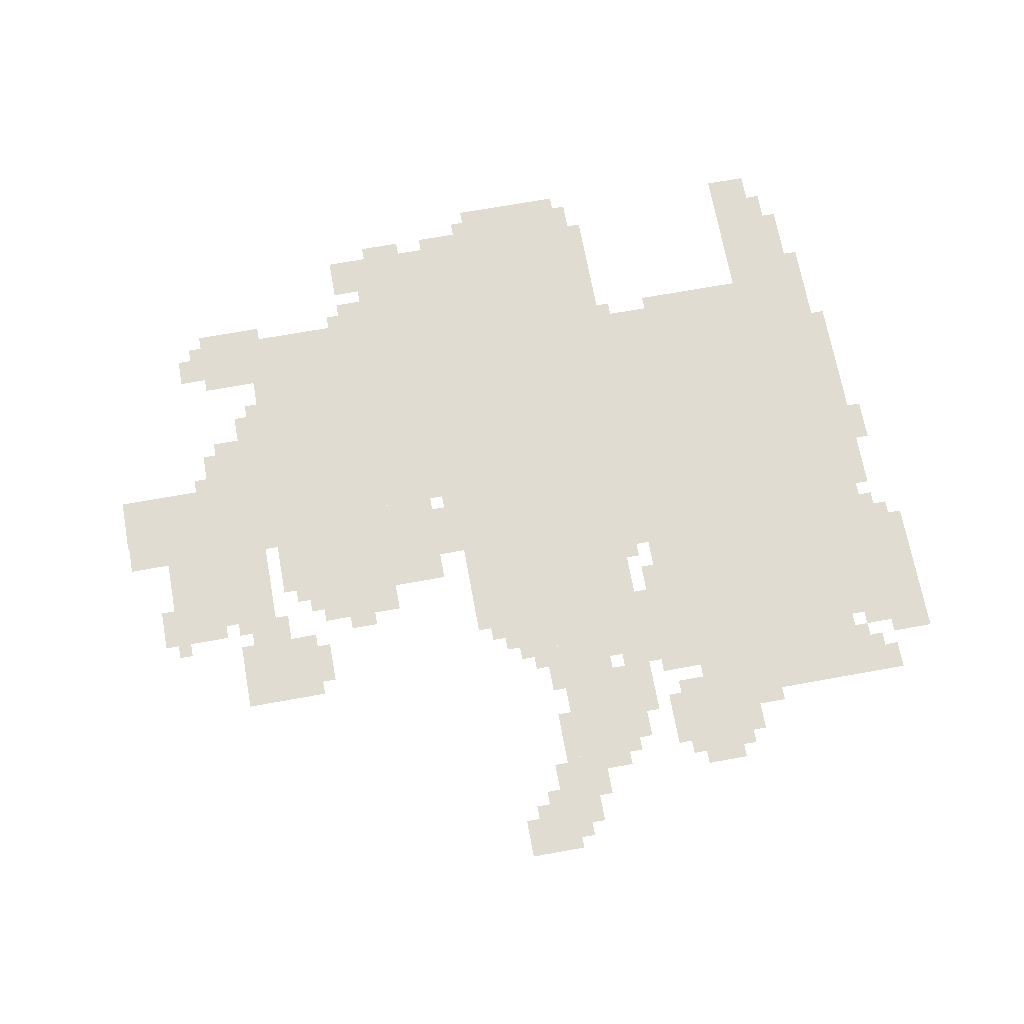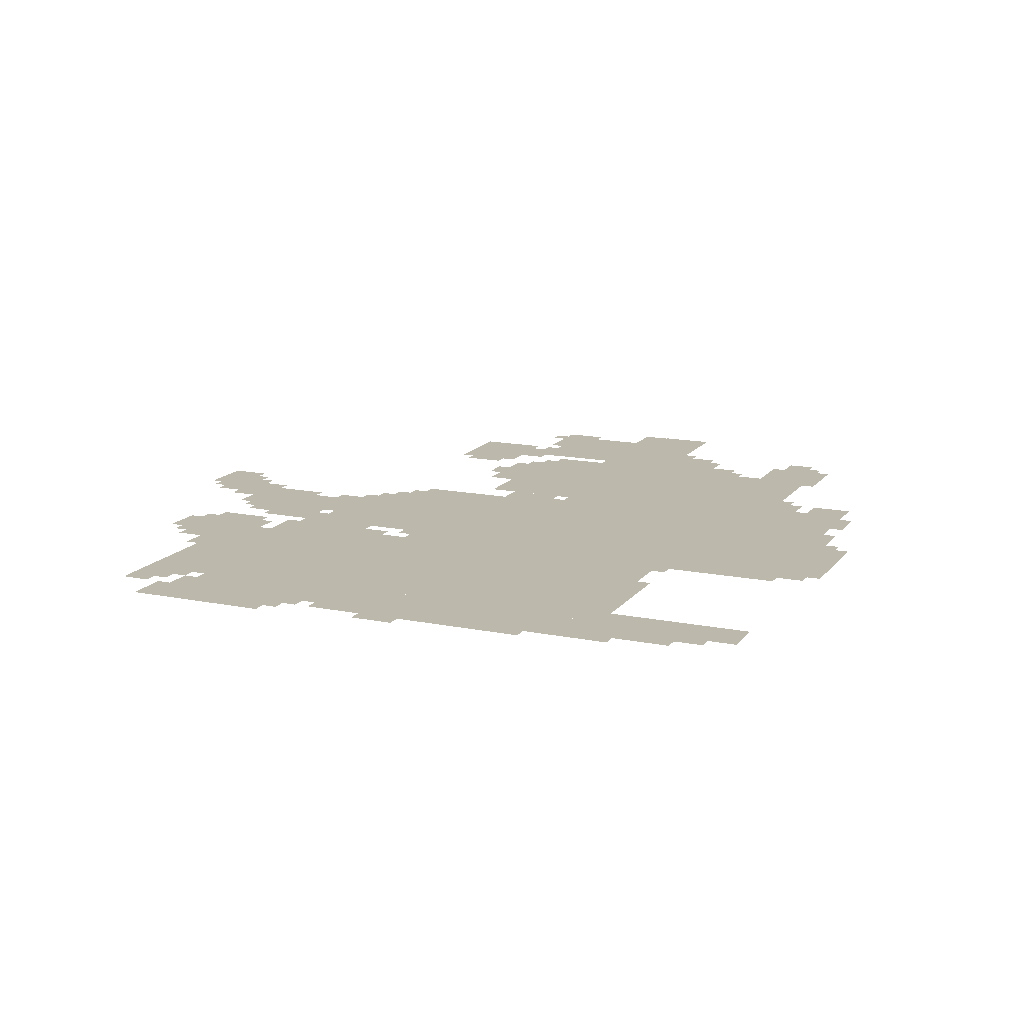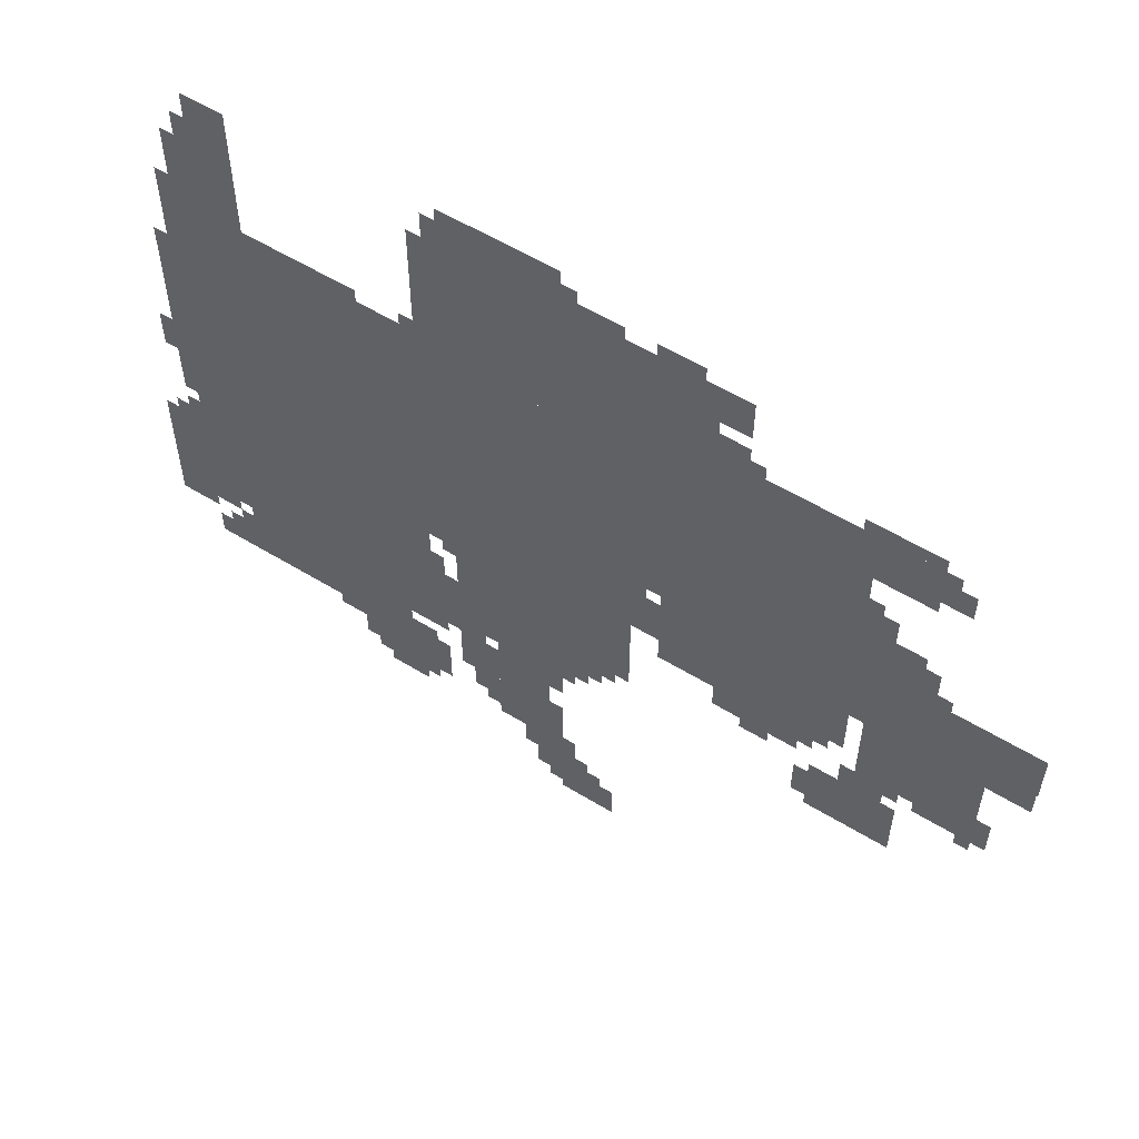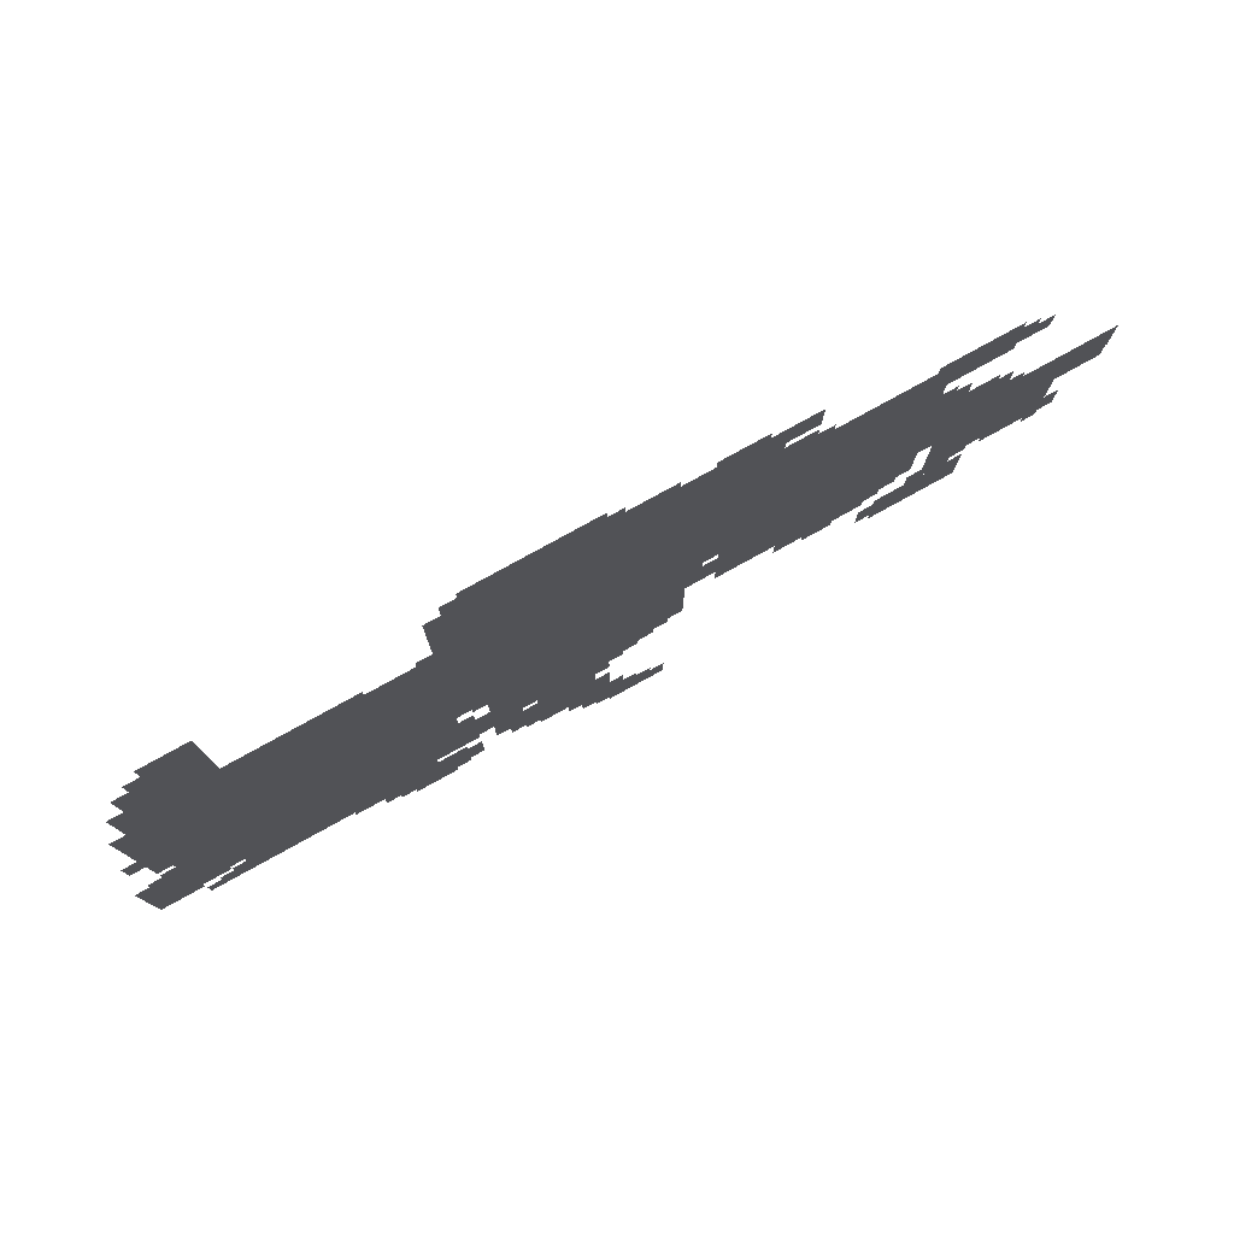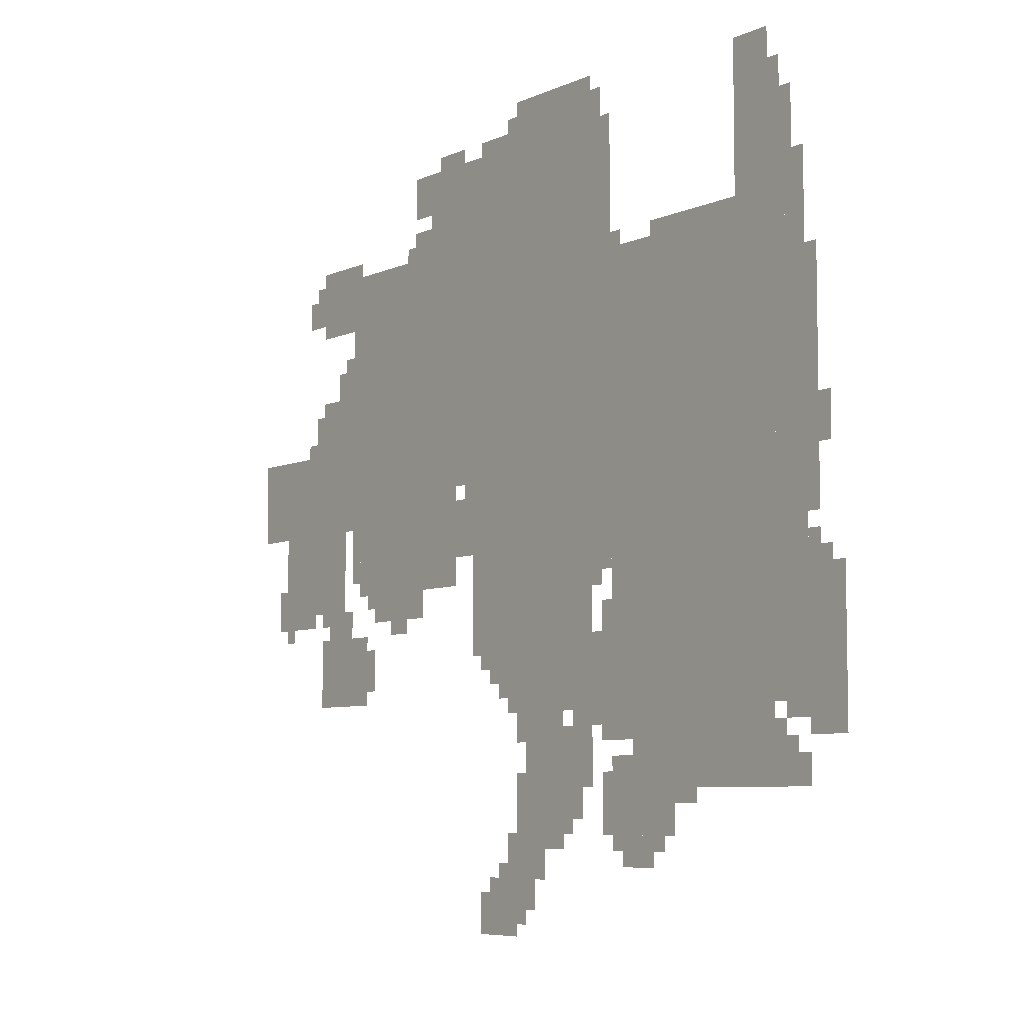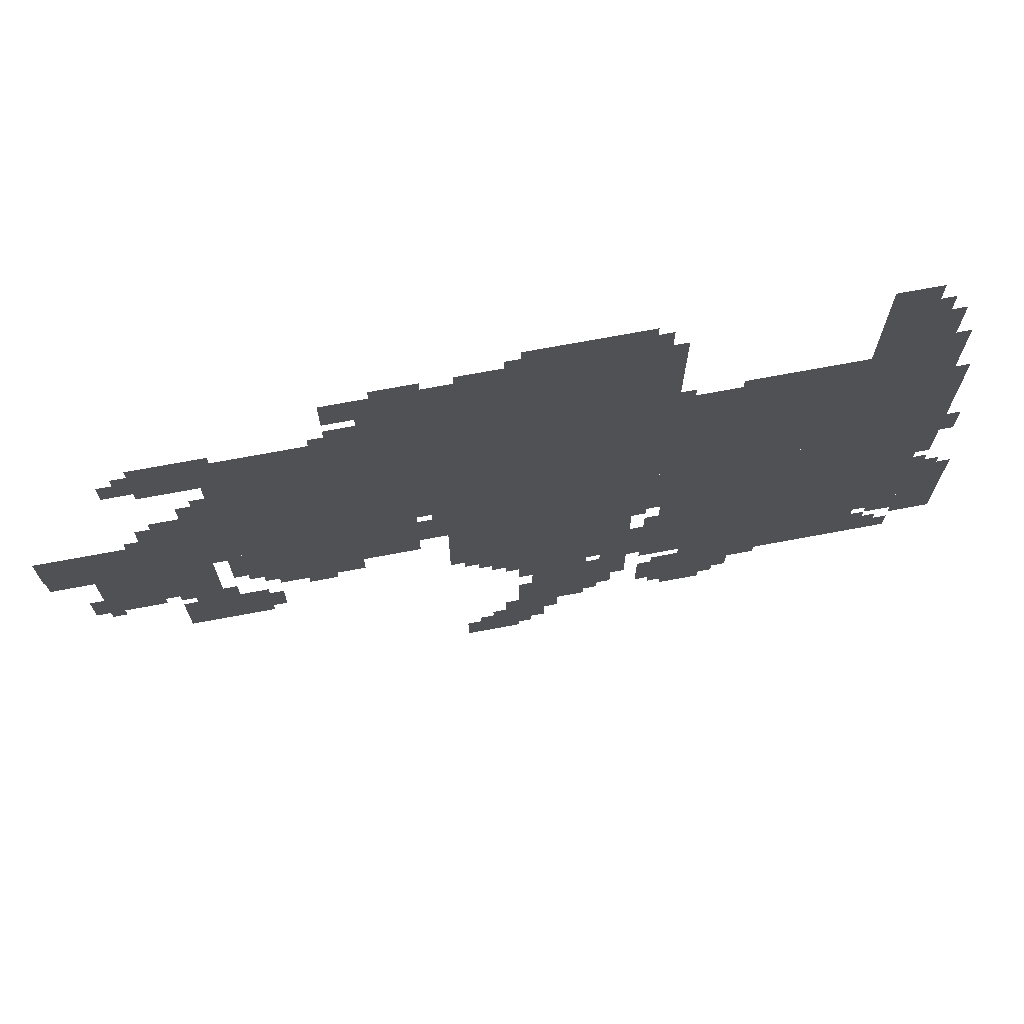
<metadata>
{"format":"obj","ext":"obj","renderer":"f3d","projection":"perspective","resolution":1024,"background":"white","views":[{"elev":69.1,"azim":-10.3,"up":"+Z"},{"elev":14.7,"azim":113.8,"up":"+Z"},{"elev":57.4,"azim":-147.6,"up":"+Y"},{"elev":79.6,"azim":151.2,"up":"+Y"},{"elev":-6.7,"azim":52.7,"up":"+Y"},{"elev":71.6,"azim":-10.6,"up":"+Y"}]}
</metadata>
<code>
g luodeni-mesh
v -864 986 0
v -864 1402 0
v -1632 1402 0
v -1632 986 0
v -96 986 0
v -96 1402 0
v -864 1402 0
v -864 986 0
v -192 634 0
v -192 986 0
v -608 986 0
v -608 634 0
v -192 314 0
v -192 634 0
v -608 634 0
v -608 314 0
v -704 730 0
v -704 986 0
v -1152 986 0
v -1152 730 0
v -992 1402 0
v -992 1722 0
v -1312 1722 0
v -1312 1402 0
v -672 1402 0
v -672 1722 0
v -992 1722 0
v -992 1402 0
v -1216 762 0
v -1216 986 0
v -1600 986 0
v -1600 762 0
v -1632 922 0
v -1632 1114 0
v -2016 1114 0
v -2016 922 0
v -1664 730 0
v -1664 922 0
v -1920 922 0
v -1920 730 0
v -832 442 0
v -832 730 0
v -960 730 0
v -960 442 0
v -832 186 0
v -832 442 0
v -960 442 0
v -960 186 0
v -1568 506 0
v -1568 666 0
v -1760 666 0
v -1760 506 0
v -1536 1402 0
v -1536 1530 0
v -1760 1530 0
v -1760 1402 0
v -1312 1402 0
v -1312 1530 0
v -1536 1530 0
v -1536 1402 0
v -960 602 0
v -960 730 0
v -1152 730 0
v -1152 602 0
v -96 730 0
v -96 986 0
v -192 986 0
v -192 730 0
v -96 474 0
v -96 730 0
v -192 730 0
v -192 474 0
v -480 218 0
v -480 314 0
v -704 314 0
v -704 218 0
v -160 1562 0
v -160 1722 0
v -288 1722 0
v -288 1562 0
v -160 1402 0
v -160 1562 0
v -288 1562 0
v -288 1402 0
v -608 410 0
v -608 698 0
v -672 698 0
v -672 410 0
v -608 698 0
v -608 986 0
v -672 986 0
v -672 698 0
v -1632 1114 0
v -1632 1242 0
v -1760 1242 0
v -1760 1114 0
v 0 410 0
v 0 570 0
v -96 570 0
v -96 410 0
v 0 570 0
v 0 730 0
v -96 730 0
v -96 570 0
v -736 506 0
v -736 730 0
v -800 730 0
v -800 506 0
v -864 1722 0
v -864 1818 0
v -992 1818 0
v -992 1722 0
v -736 314 0
v -736 506 0
v -800 506 0
v -800 314 0
v -736 1722 0
v -736 1818 0
v -864 1818 0
v -864 1722 0
v -1024 0 0
v -1024 90 0
v -1120 90 0
v -1120 0 0
v -288 1402 0
v -288 1466 0
v -416 1466 0
v -416 1402 0
v -1152 826 0
v -1152 954 0
v -1216 954 0
v -1216 826 0
v -416 1402 0
v -416 1466 0
v -544 1466 0
v -544 1402 0
v -64 1082 0
v -64 1338 0
v -96 1338 0
v -96 1082 0
v -64 826 0
v -64 1082 0
v -96 1082 0
v -96 826 0
v -544 154 0
v -544 218 0
v -640 218 0
v -640 154 0
v -1632 666 0
v -1632 730 0
v -1728 730 0
v -1728 666 0
v -128 314 0
v -128 410 0
v -192 410 0
v -192 314 0
v -1312 1626 0
v -1312 1722 0
v -1376 1722 0
v -1376 1626 0
v -192 1722 0
v -192 1786 0
v -288 1786 0
v -288 1722 0
v -960 122 0
v -960 218 0
v -1024 218 0
v -1024 122 0
v -1440 698 0
v -1440 762 0
v -1536 762 0
v -1536 698 0
v -672 538 0
v -672 634 0
v -736 634 0
v -736 538 0
v -1344 698 0
v -1344 762 0
v -1440 762 0
v -1440 698 0
v -672 442 0
v -672 538 0
v -736 538 0
v -736 442 0
v -960 26 0
v -960 122 0
v -1024 122 0
v -1024 26 0
v -800 602 0
v -800 730 0
v -832 730 0
v -832 602 0
v -1632 1242 0
v -1632 1306 0
v -1696 1306 0
v -1696 1242 0
v -1312 1530 0
v -1312 1594 0
v -1376 1594 0
v -1376 1530 0
v -1760 1434 0
v -1760 1498 0
v -1824 1498 0
v -1824 1434 0
v -800 474 0
v -800 602 0
v -832 602 0
v -832 474 0
v -128 1402 0
v -128 1530 0
v -160 1530 0
v -160 1402 0
v -128 1530 0
v -128 1658 0
v -160 1658 0
v -160 1530 0
v -672 858 0
v -672 986 0
v -704 986 0
v -704 858 0
v -800 314 0
v -800 442 0
v -832 442 0
v -832 314 0
v -608 314 0
v -608 378 0
v -672 378 0
v -672 314 0
v -896 122 0
v -896 186 0
v -960 186 0
v -960 122 0
v -1792 698 0
v -1792 730 0
v -1888 730 0
v -1888 698 0
v -1600 1530 0
v -1600 1562 0
v -1696 1562 0
v -1696 1530 0
v -672 762 0
v -672 858 0
v -704 858 0
v -704 762 0
v -960 506 0
v -960 602 0
v -992 602 0
v -992 506 0
v -800 218 0
v -800 314 0
v -832 314 0
v -832 218 0
v -960 410 0
v -960 506 0
v -992 506 0
v -992 410 0
v -1600 794 0
v -1600 890 0
v -1632 890 0
v -1632 794 0
v -1600 890 0
v -1600 986 0
v -1632 986 0
v -1632 890 0
v -1920 730 0
v -1920 794 0
v -1952 794 0
v -1952 730 0
v -64 730 0
v -64 794 0
v -96 794 0
v -96 730 0
v -704 1722 0
v -704 1786 0
v -736 1786 0
v -736 1722 0
v -32 986 0
v -32 1050 0
v -64 1050 0
v -64 986 0
v -1760 1146 0
v -1760 1210 0
v -1792 1210 0
v -1792 1146 0
v -1024 538 0
v -1024 602 0
v -1056 602 0
v -1056 538 0
v -1536 570 0
v -1536 634 0
v -1568 634 0
v -1568 570 0
v -768 250 0
v -768 314 0
v -800 314 0
v -800 250 0
v -416 282 0
v -416 314 0
v -480 314 0
v -480 282 0
v -928 58 0
v -928 122 0
v -960 122 0
v -960 58 0
v -1024 90 0
v -1024 154 0
v -1056 154 0
v -1056 90 0
v -96 314 0
v -96 378 0
v -128 378 0
v -128 314 0
v -1408 666 0
v -1408 698 0
v -1472 698 0
v -1472 666 0
v -672 634 0
v -672 698 0
v -704 698 0
v -704 634 0
v -96 442 0
v -96 474 0
v -160 474 0
v -160 442 0
v -1056 538 0
v -1056 602 0
v -1088 602 0
v -1088 538 0
v -608 1402 0
v -608 1434 0
v -672 1434 0
v -672 1402 0
v -544 1402 0
v -544 1434 0
v -608 1434 0
v -608 1402 0
v -2016 986 0
v -2016 1050 0
v -2019 1050 0
v -2019 986 0
v -2016 1050 0
v -2016 1114 0
v -2019 1114 0
v -2019 1050 0
v -96 1402 0
v -96 1466 0
v -128 1466 0
v -128 1402 0
v -992 1722 0
v -992 1754 0
v -1056 1754 0
v -1056 1722 0
v -1888 698 0
v -1888 730 0
v -1952 730 0
v -1952 698 0
v -96 1466 0
v -96 1530 0
v -128 1530 0
v -128 1466 0
v -1056 1722 0
v -1056 1754 0
v -1120 1754 0
v -1120 1722 0
v -992 538 0
v -992 602 0
v -1024 602 0
v -1024 538 0
v -960 218 0
v -960 282 0
v -992 282 0
v -992 218 0
v -1184 1722 0
v -1184 1754 0
v -1248 1754 0
v -1248 1722 0
v -1696 1530 0
v -1696 1562 0
v -1760 1562 0
v -1760 1530 0
v -992 474 0
v -992 538 0
v -1024 538 0
v -1024 474 0
v -960 282 0
v -960 346 0
v -992 346 0
v -992 282 0
v -160 410 0
v -160 442 0
v -192 442 0
v -192 410 0
v -1088 570 0
v -1088 602 0
v -1120 602 0
v -1120 570 0
v -1888 666 0
v -1888 698 0
v -1920 698 0
v -1920 666 0
v -32 730 0
v -32 762 0
v -64 762 0
v -64 730 0
v -1536 730 0
v -1536 762 0
v -1568 762 0
v -1568 730 0
v -1728 698 0
v -1728 730 0
v -1760 730 0
v -1760 698 0
v -512 186 0
v -512 218 0
v -544 218 0
v -544 186 0
v -1056 90 0
v -1056 122 0
v -1088 122 0
v -1088 90 0
v -640 186 0
v -640 218 0
v -672 218 0
v -672 186 0
v -672 410 0
v -672 442 0
v -704 442 0
v -704 410 0
v -672 314 0
v -672 346 0
v -704 346 0
v -704 314 0
v -992 0 0
v -992 26 0
v -1024 26 0
v -1024 0 0
v -1024 506 0
v -1024 538 0
v -1056 538 0
v -1056 506 0
v -1248 1722 0
v -1248 1754 0
v -1280 1754 0
v -1280 1722 0
v -992 1754 0
v -992 1786 0
v -1024 1786 0
v -1024 1754 0
v -1760 1114 0
v -1760 1146 0
v -1792 1146 0
v -1792 1114 0
v -32 954 0
v -32 986 0
v -64 986 0
v -64 954 0
v -1536 538 0
v -1536 570 0
v -1568 570 0
v -1568 538 0
v -1632 1306 0
v -1632 1338 0
v -1664 1338 0
v -1664 1306 0
v -1792 1114 0
v -1792 1146 0
v -1824 1146 0
v -1824 1114 0
v -1152 954 0
v -1152 986 0
v -1184 986 0
v -1184 954 0
v -1376 1530 0
v -1376 1562 0
v -1408 1562 0
v -1408 1530 0
v -1760 1498 0
v -1760 1530 0
v -1792 1530 0
v -1792 1498 0
v -640 1434 0
v -640 1466 0
v -672 1466 0
v -672 1434 0
g luodeni-mesh_0
f 3 2 1
f 1 4 3
f 7 6 5
f 5 8 7
f 11 10 9
f 9 12 11
f 15 14 13
f 13 16 15
f 19 18 17
f 17 20 19
f 23 22 21
f 21 24 23
f 27 26 25
f 25 28 27
f 31 30 29
f 29 32 31
f 35 34 33
f 33 36 35
f 39 38 37
f 37 40 39
f 43 42 41
f 41 44 43
f 47 46 45
f 45 48 47
f 51 50 49
f 49 52 51
f 55 54 53
f 53 56 55
f 59 58 57
f 57 60 59
f 63 62 61
f 61 64 63
f 67 66 65
f 65 68 67
f 71 70 69
f 69 72 71
f 75 74 73
f 73 76 75
f 79 78 77
f 77 80 79
f 83 82 81
f 81 84 83
f 87 86 85
f 85 88 87
f 91 90 89
f 89 92 91
f 95 94 93
f 93 96 95
f 99 98 97
f 97 100 99
f 103 102 101
f 101 104 103
f 107 106 105
f 105 108 107
f 111 110 109
f 109 112 111
f 115 114 113
f 113 116 115
f 119 118 117
f 117 120 119
f 123 122 121
f 121 124 123
f 127 126 125
f 125 128 127
f 131 130 129
f 129 132 131
f 135 134 133
f 133 136 135
f 139 138 137
f 137 140 139
f 143 142 141
f 141 144 143
f 147 146 145
f 145 148 147
f 151 150 149
f 149 152 151
f 155 154 153
f 153 156 155
f 159 158 157
f 157 160 159
f 163 162 161
f 161 164 163
f 167 166 165
f 165 168 167
f 171 170 169
f 169 172 171
f 175 174 173
f 173 176 175
f 179 178 177
f 177 180 179
f 183 182 181
f 181 184 183
f 187 186 185
f 185 188 187
f 191 190 189
f 189 192 191
f 195 194 193
f 193 196 195
f 199 198 197
f 197 200 199
f 203 202 201
f 201 204 203
f 207 206 205
f 205 208 207
f 211 210 209
f 209 212 211
f 215 214 213
f 213 216 215
f 219 218 217
f 217 220 219
f 223 222 221
f 221 224 223
f 227 226 225
f 225 228 227
f 231 230 229
f 229 232 231
f 235 234 233
f 233 236 235
f 239 238 237
f 237 240 239
f 243 242 241
f 241 244 243
f 247 246 245
f 245 248 247
f 251 250 249
f 249 252 251
f 255 254 253
f 253 256 255
f 259 258 257
f 257 260 259
f 263 262 261
f 261 264 263
f 267 266 265
f 265 268 267
f 271 270 269
f 269 272 271
f 275 274 273
f 273 276 275
f 279 278 277
f 277 280 279
f 283 282 281
f 281 284 283
f 287 286 285
f 285 288 287
f 291 290 289
f 289 292 291
f 295 294 293
f 293 296 295
f 299 298 297
f 297 300 299
f 303 302 301
f 301 304 303
f 307 306 305
f 305 308 307
f 311 310 309
f 309 312 311
f 315 314 313
f 313 316 315
f 319 318 317
f 317 320 319
f 323 322 321
f 321 324 323
f 327 326 325
f 325 328 327
f 331 330 329
f 329 332 331
f 335 334 333
f 333 336 335
f 339 338 337
f 337 340 339
f 343 342 341
f 341 344 343
f 347 346 345
f 345 348 347
f 351 350 349
f 349 352 351
f 355 354 353
f 353 356 355
f 359 358 357
f 357 360 359
f 363 362 361
f 361 364 363
f 367 366 365
f 365 368 367
f 371 370 369
f 369 372 371
f 375 374 373
f 373 376 375
f 379 378 377
f 377 380 379
f 383 382 381
f 381 384 383
f 387 386 385
f 385 388 387
f 391 390 389
f 389 392 391
f 395 394 393
f 393 396 395
f 399 398 397
f 397 400 399
f 403 402 401
f 401 404 403
f 407 406 405
f 405 408 407
f 411 410 409
f 409 412 411
f 415 414 413
f 413 416 415
f 419 418 417
f 417 420 419
f 423 422 421
f 421 424 423
f 427 426 425
f 425 428 427
f 431 430 429
f 429 432 431
f 435 434 433
f 433 436 435
f 439 438 437
f 437 440 439
f 443 442 441
f 441 444 443
f 447 446 445
f 445 448 447
f 451 450 449
f 449 452 451
f 455 454 453
f 453 456 455
f 459 458 457
f 457 460 459
f 463 462 461
f 461 464 463
f 467 466 465
f 465 468 467
f 471 470 469
f 469 472 471
f 475 474 473
f 473 476 475
f 479 478 477
f 477 480 479
f 483 482 481
f 481 484 483

</code>
